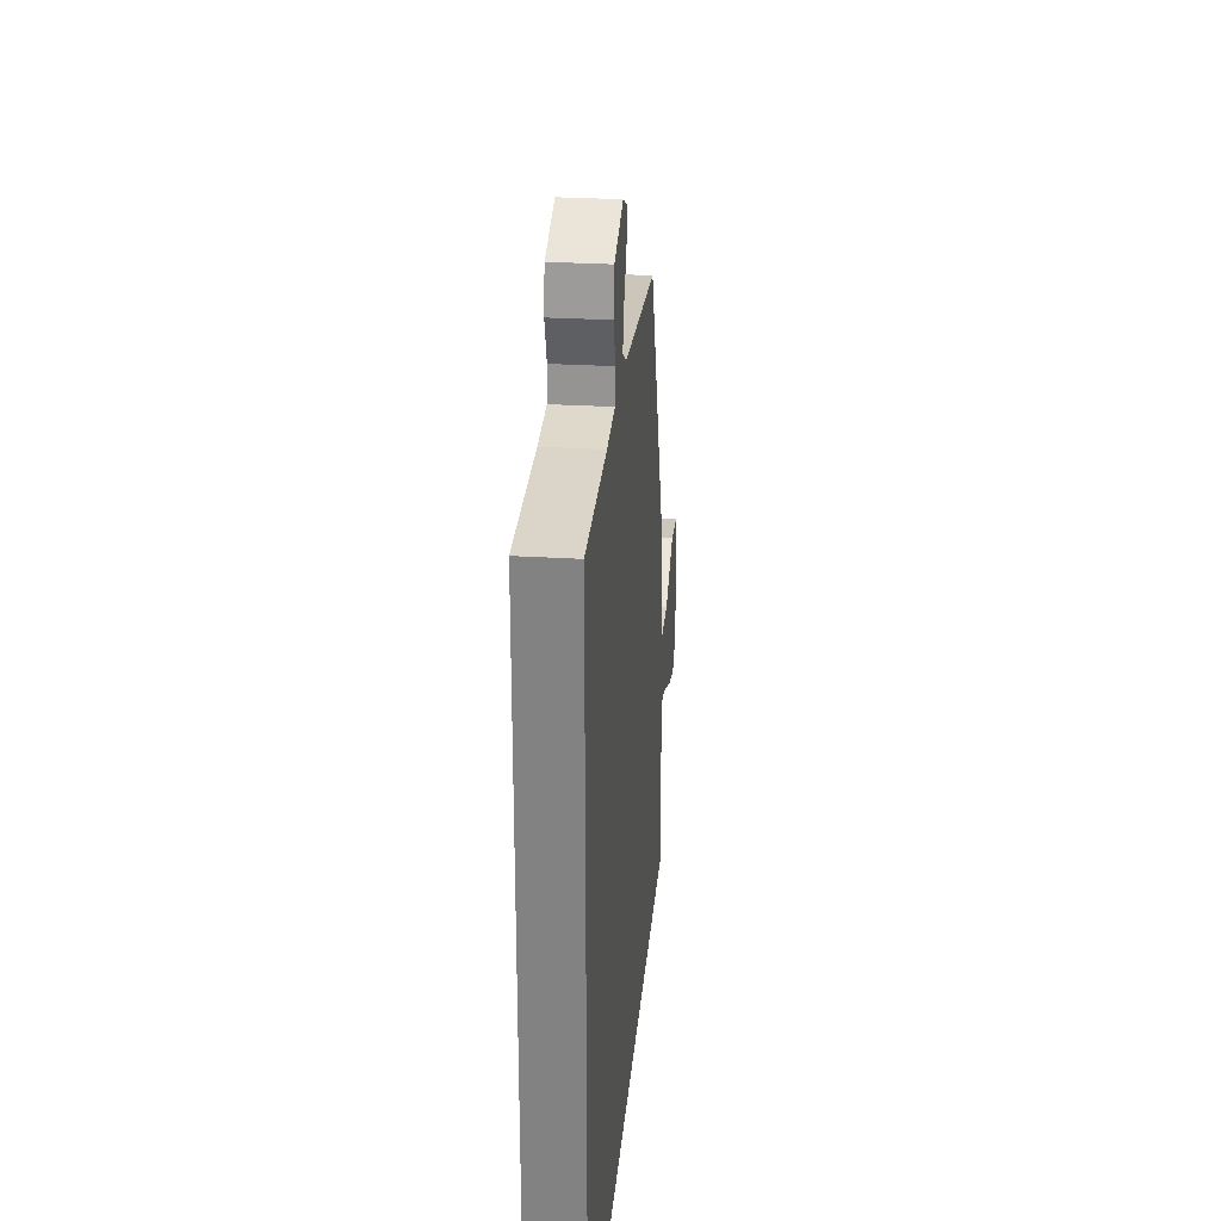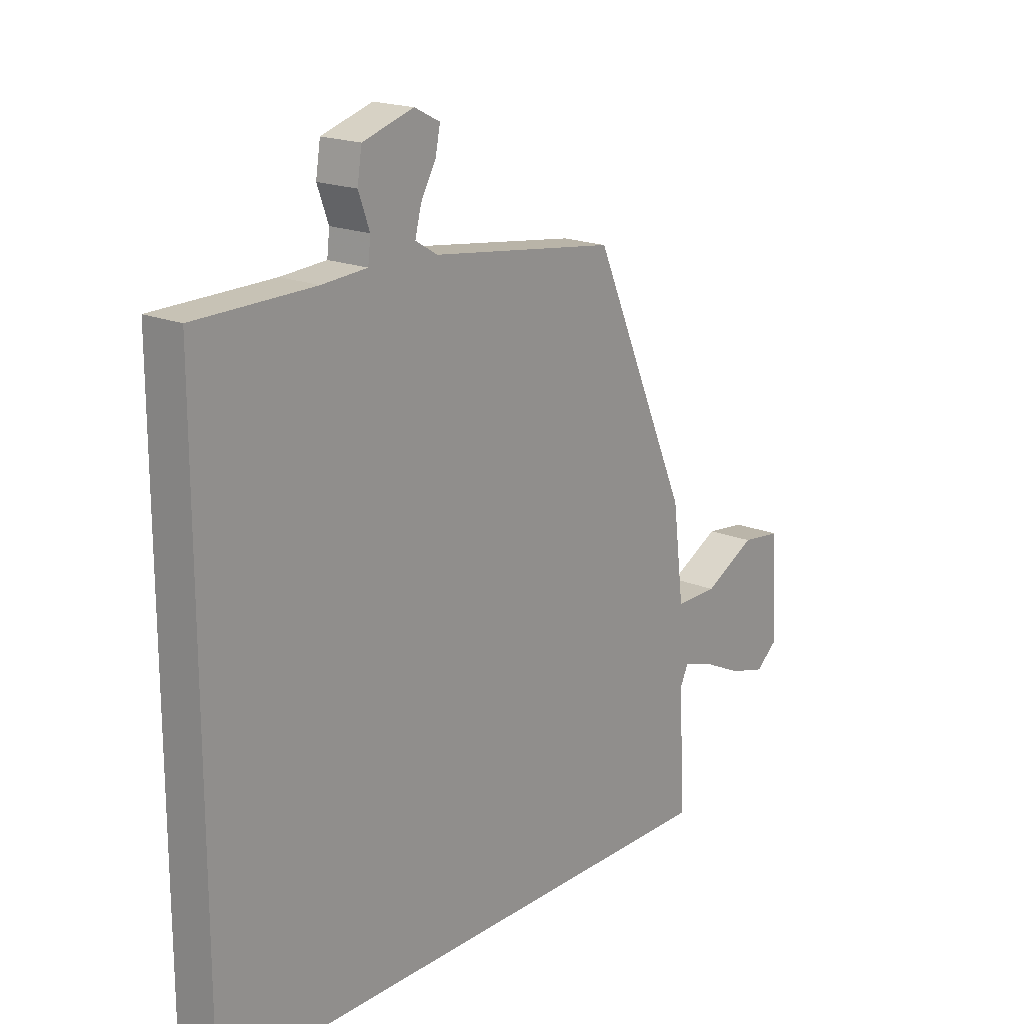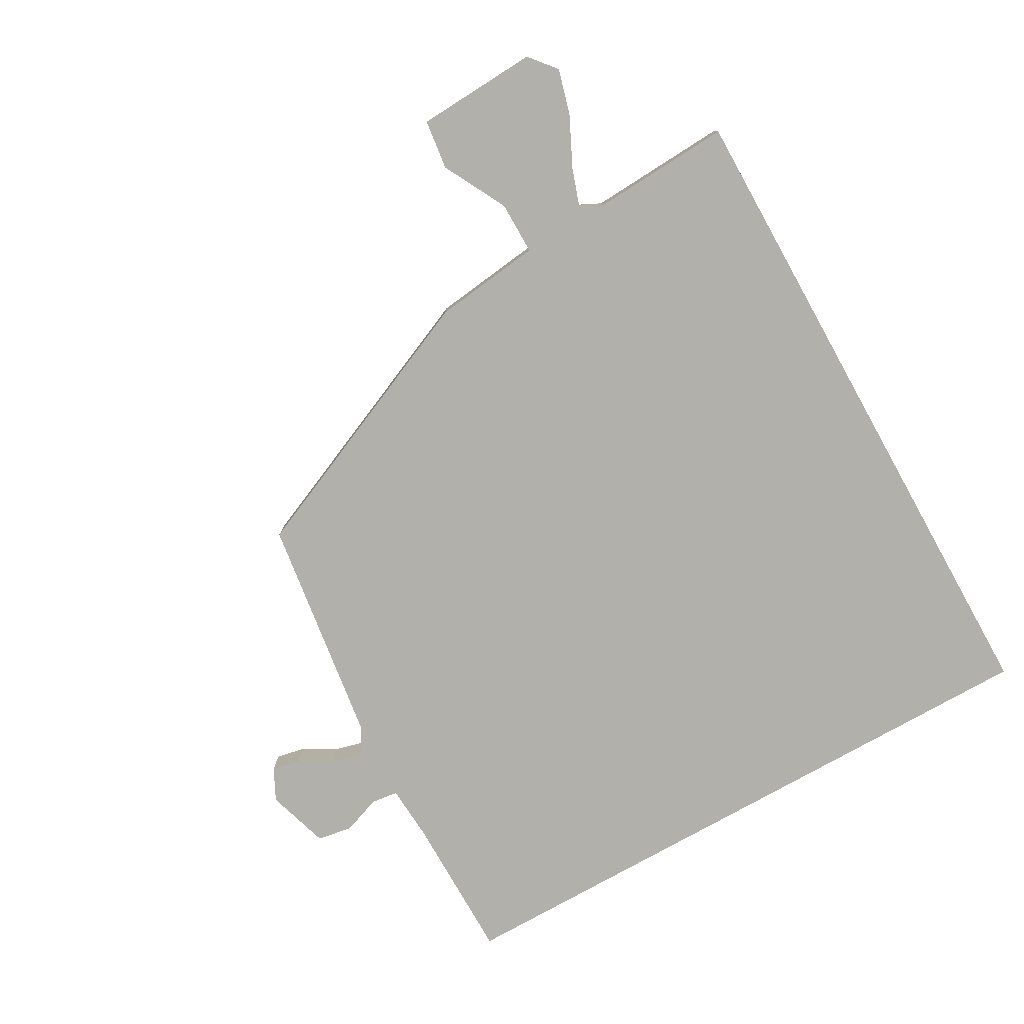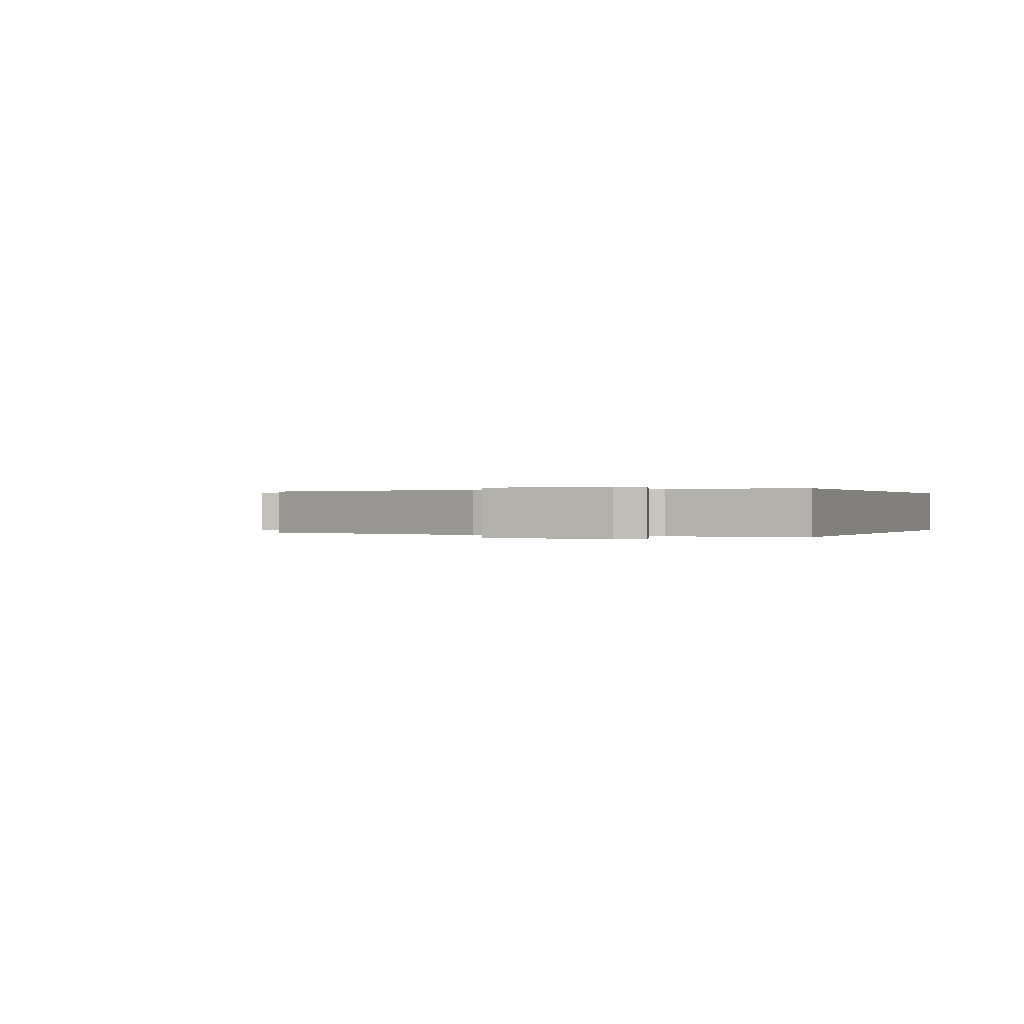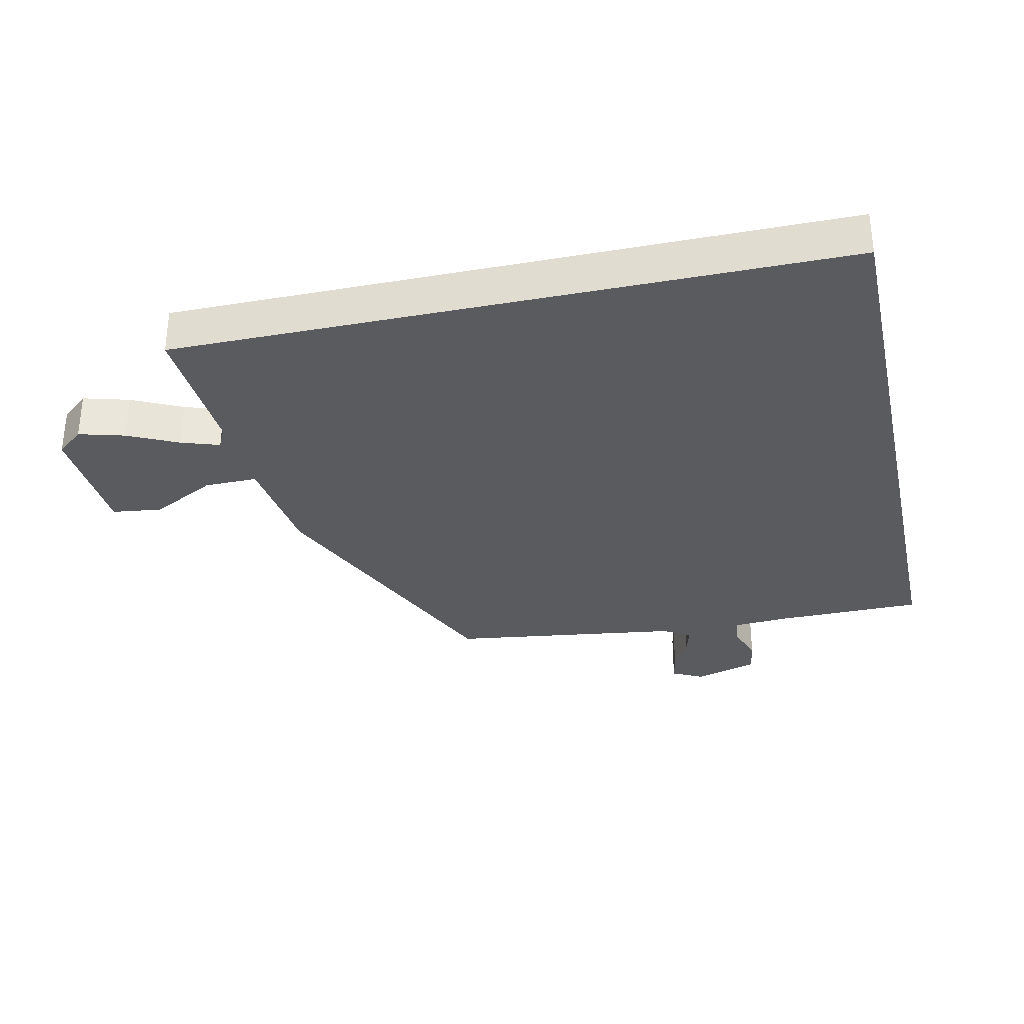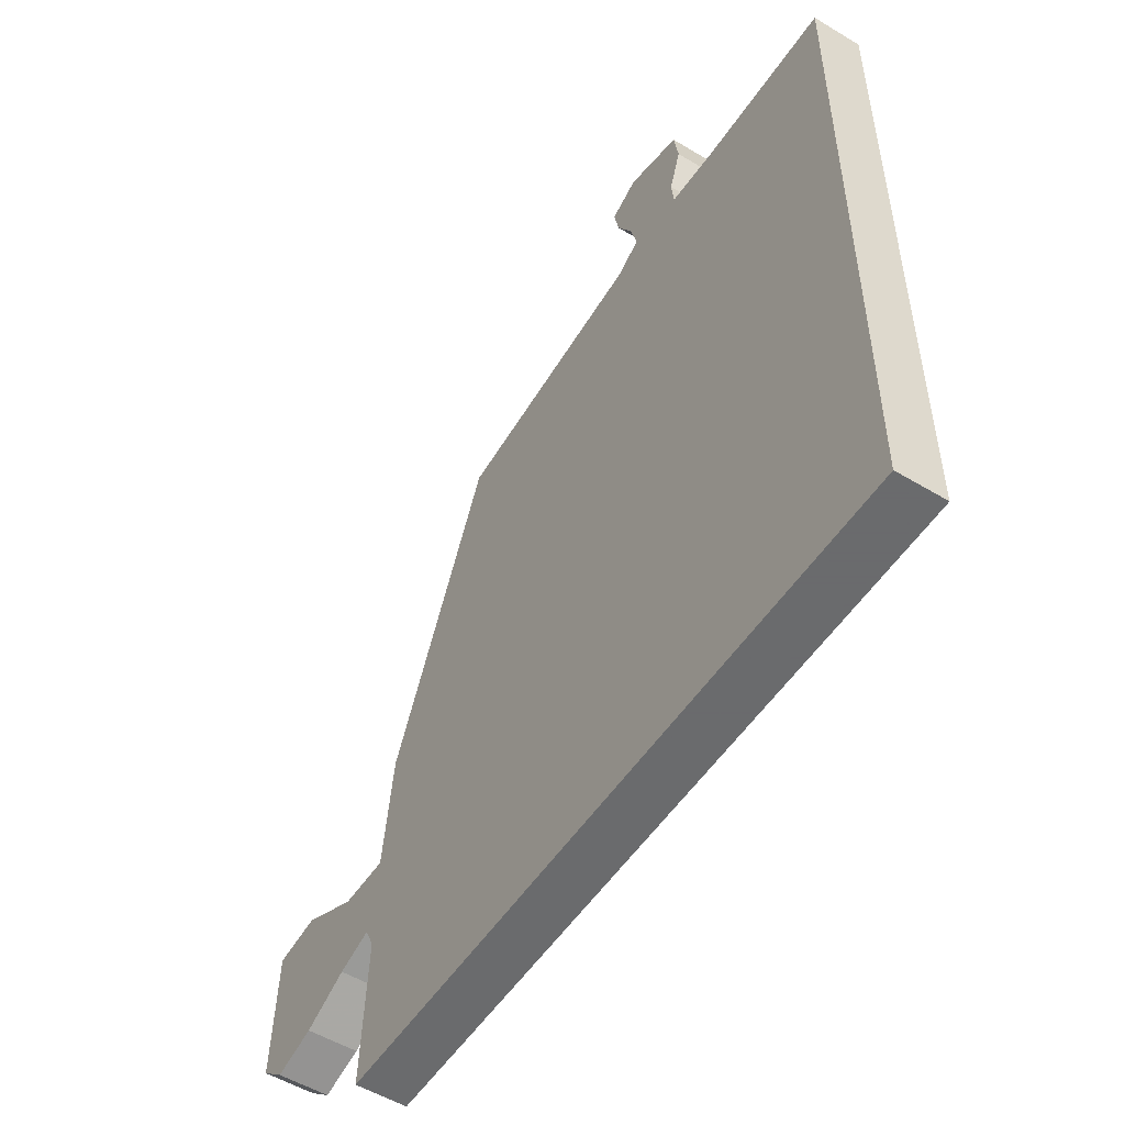
<metadata>
{"format":"obj","ext":"obj","renderer":"f3d","projection":"perspective","resolution":1024,"background":"white","views":[{"elev":28.6,"azim":-84.8,"up":"+Z"},{"elev":18.7,"azim":-51.4,"up":"+Z"},{"elev":-78.5,"azim":119.2,"up":"+Y"},{"elev":0.1,"azim":110.8,"up":"+Y"},{"elev":-32.3,"azim":-167.5,"up":"+Y"},{"elev":-53.2,"azim":-122.8,"up":"+Z"}]}
</metadata>
<code>
v -0.5 0.07 0.522
v -0.267 0.07 0.524
v -0.178 0.07 0.53
v -0.173 0.07 0.573
v -0.195 0.07 0.633
v -0.186 0.07 0.689
v -0.086 0.07 0.72
v -0.036 0.07 0.695
v -0.045 0.07 0.65
v -0.075 0.07 0.596
v -0.087 0.07 0.549
v -0.044 0.07 0.523
v 0.321 0.07 0.473
v 0.513 0.07 0.038
v 0.535 0.07 -0.135
v 0.619 0.07 -0.134
v 0.721 0.07 -0.08
v 0.8 0.07 -0.09
v 0.811 0.07 -0.284
v 0.768 0.07 -0.32
v 0.696 0.07 -0.3
v 0.617 0.07 -0.262
v 0.557 0.07 -0.242
v 0.54 0.07 -0.277
v 0.553 0.07 -0.5
v -0.5 0.07 -0.5
v -0.5 0 0.522
v -0.267 0 0.524
v -0.178 0 0.53
v -0.173 0 0.573
v -0.195 0 0.633
v -0.186 0 0.689
v -0.086 0 0.72
v -0.036 0 0.695
v -0.045 0 0.65
v -0.075 0 0.596
v -0.087 0 0.549
v -0.044 0 0.523
v 0.321 0 0.473
v 0.513 0 0.038
v 0.535 0 -0.135
v 0.619 0 -0.134
v 0.721 0 -0.08
v 0.8 0 -0.09
v 0.811 0 -0.284
v 0.768 0 -0.32
v 0.696 0 -0.3
v 0.617 0 -0.262
v 0.557 0 -0.242
v 0.54 0 -0.277
v 0.553 0 -0.5
v -0.5 0 -0.5
f 24 25 26 1
f 23 24 1 2
f 22 23 2 3
f 21 22 3 4
f 16 17 18 19
f 15 16 19 20
f 12 13 14 15
f 11 12 15
f 7 8 9 10
f 7 10 11
f 6 7 11
f 5 6 11
f 4 5 11 15
f 15 20 21
f 4 15 21
f 27 52 51 50
f 28 27 50 49
f 29 28 49 48
f 30 29 48 47
f 45 44 43 42
f 46 45 42 41
f 41 40 39 38
f 41 38 37
f 36 35 34 33
f 37 36 33
f 37 33 32
f 37 32 31
f 41 37 31 30
f 47 46 41
f 47 41 30
f 1 27 28 2
f 2 28 29 3
f 3 29 30 4
f 4 30 31 5
f 5 31 32 6
f 6 32 33 7
f 7 33 34 8
f 8 34 35 9
f 9 35 36 10
f 10 36 37 11
f 11 37 38 12
f 12 38 39 13
f 13 39 40 14
f 14 40 41 15
f 15 41 42 16
f 16 42 43 17
f 17 43 44 18
f 18 44 45 19
f 19 45 46 20
f 20 46 47 21
f 21 47 48 22
f 22 48 49 23
f 23 49 50 24
f 24 50 51 25
f 25 51 52 26
f 26 52 27 1

</code>
